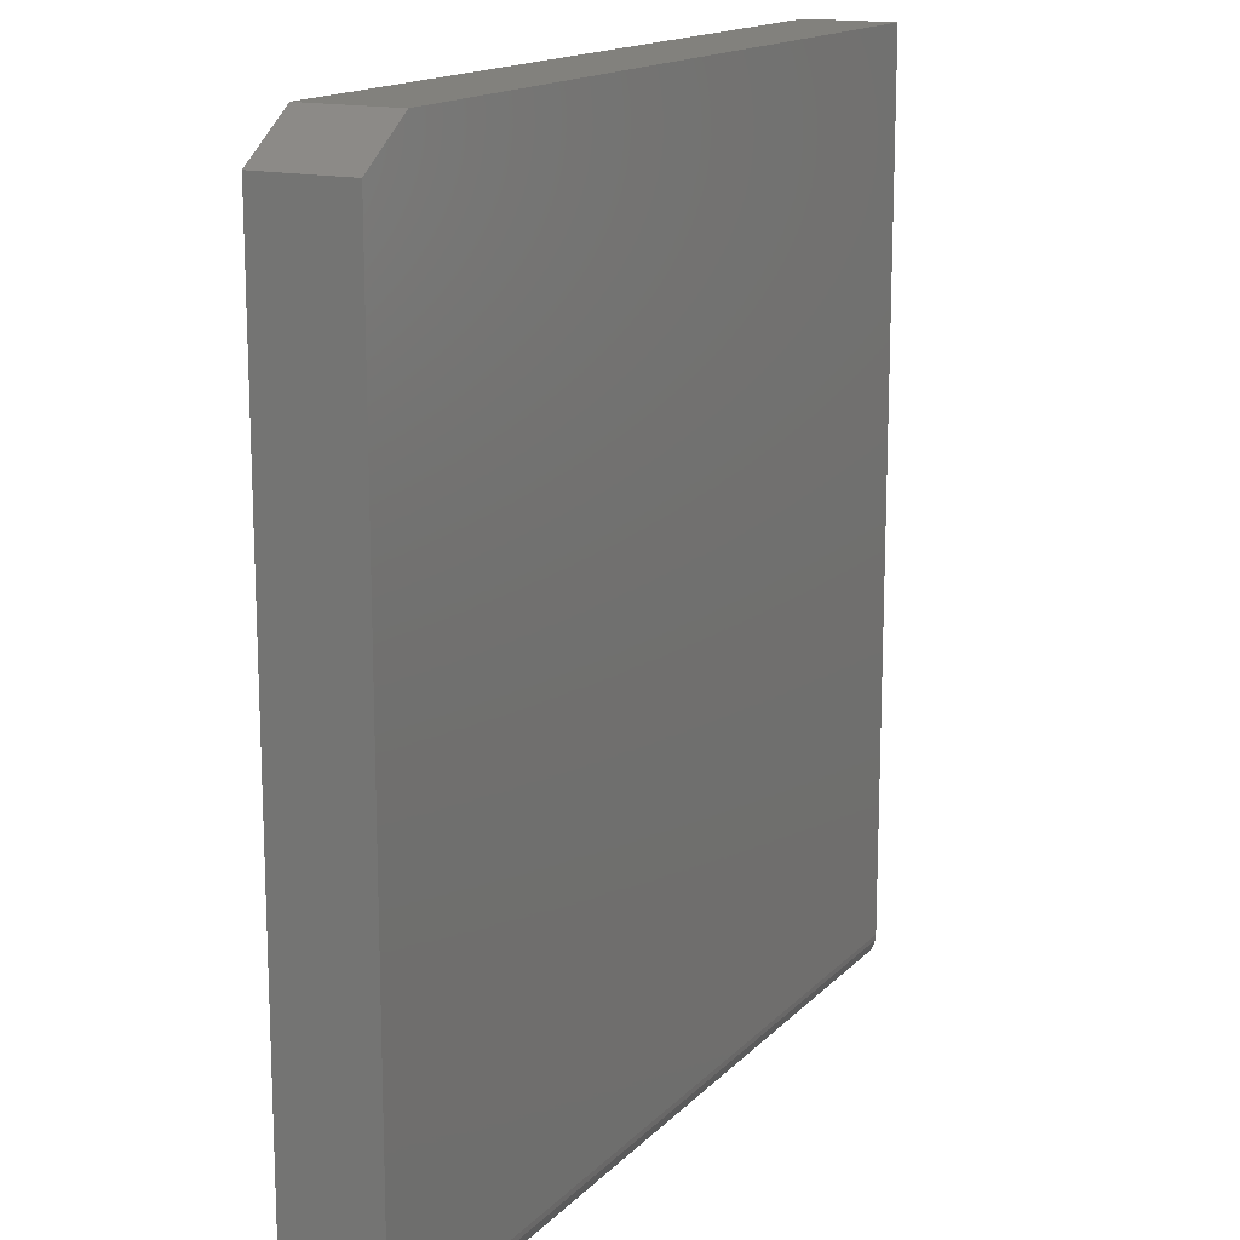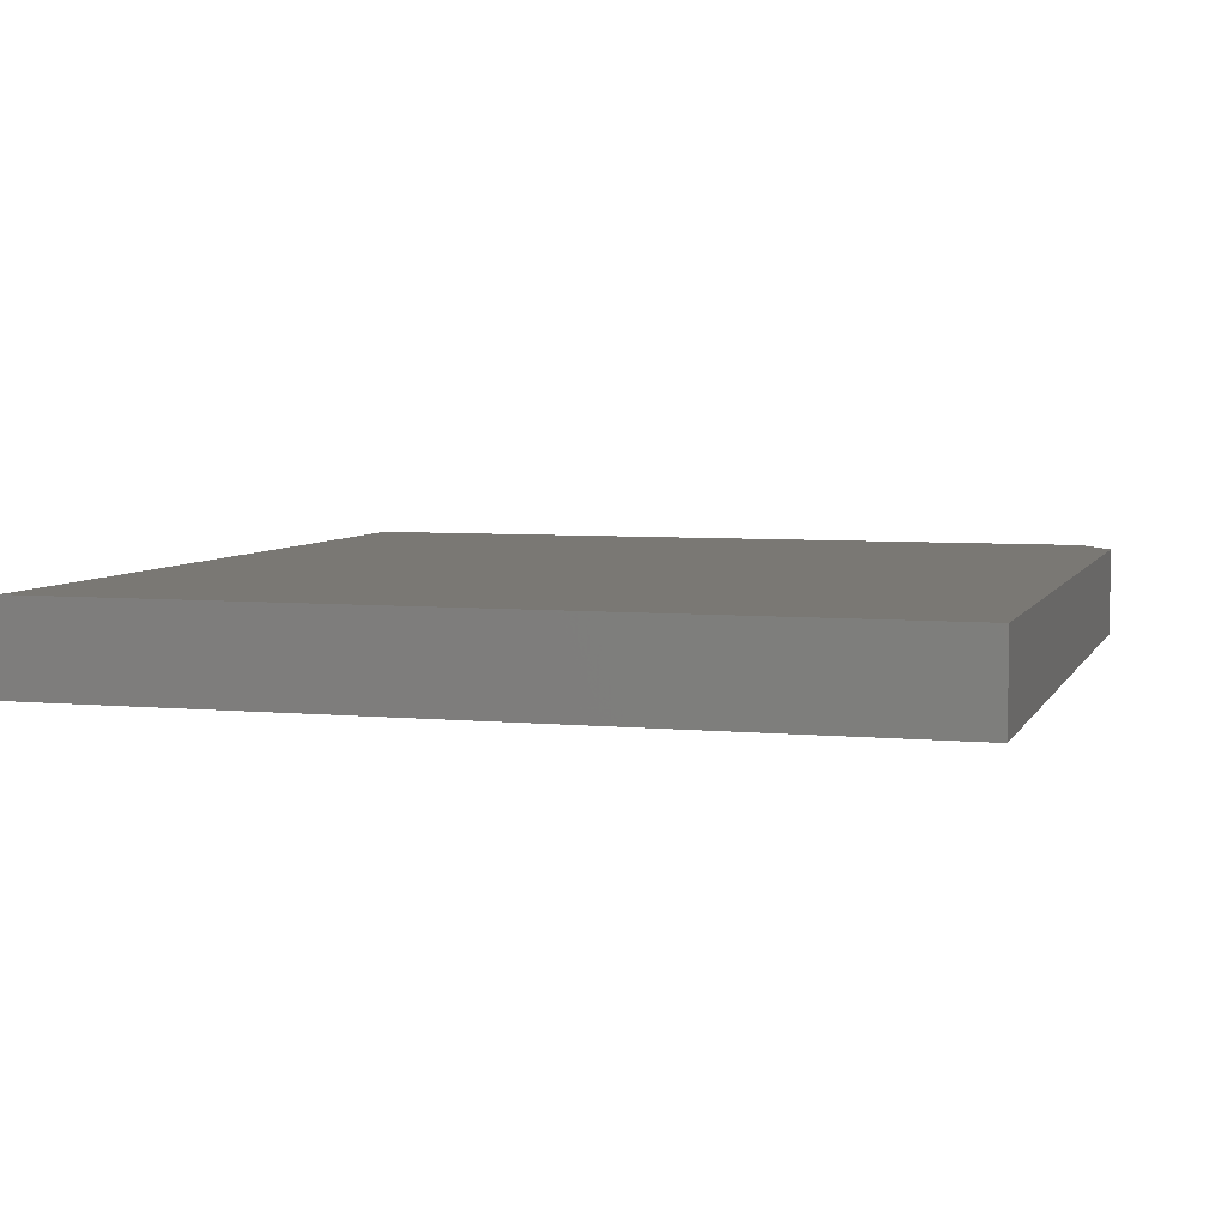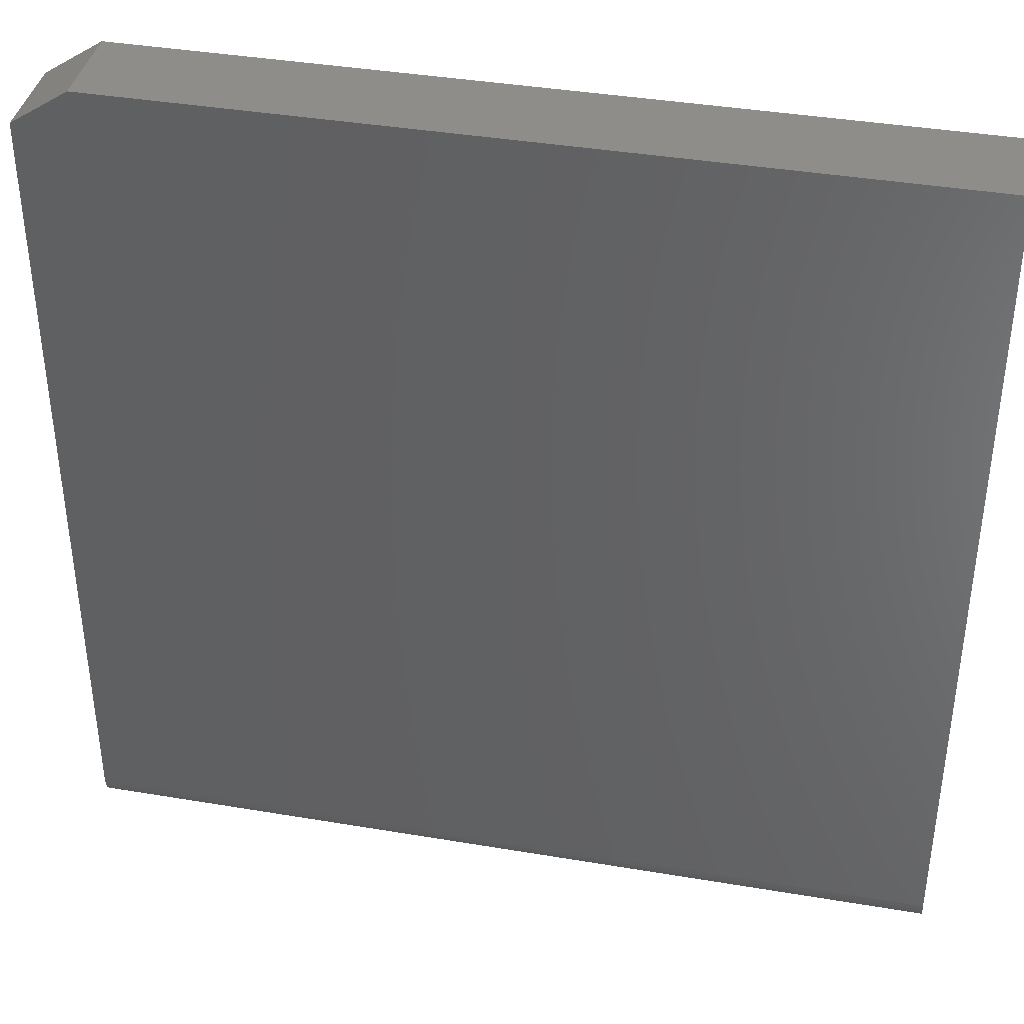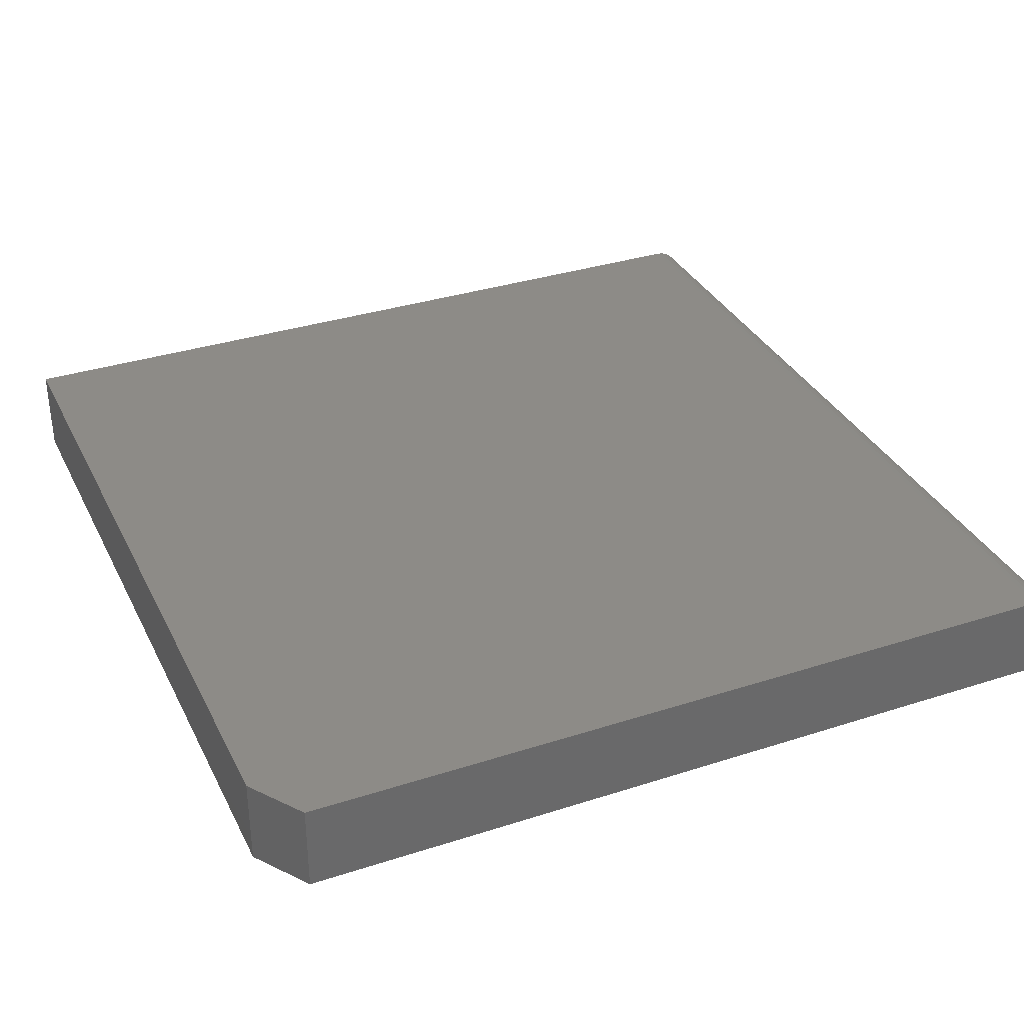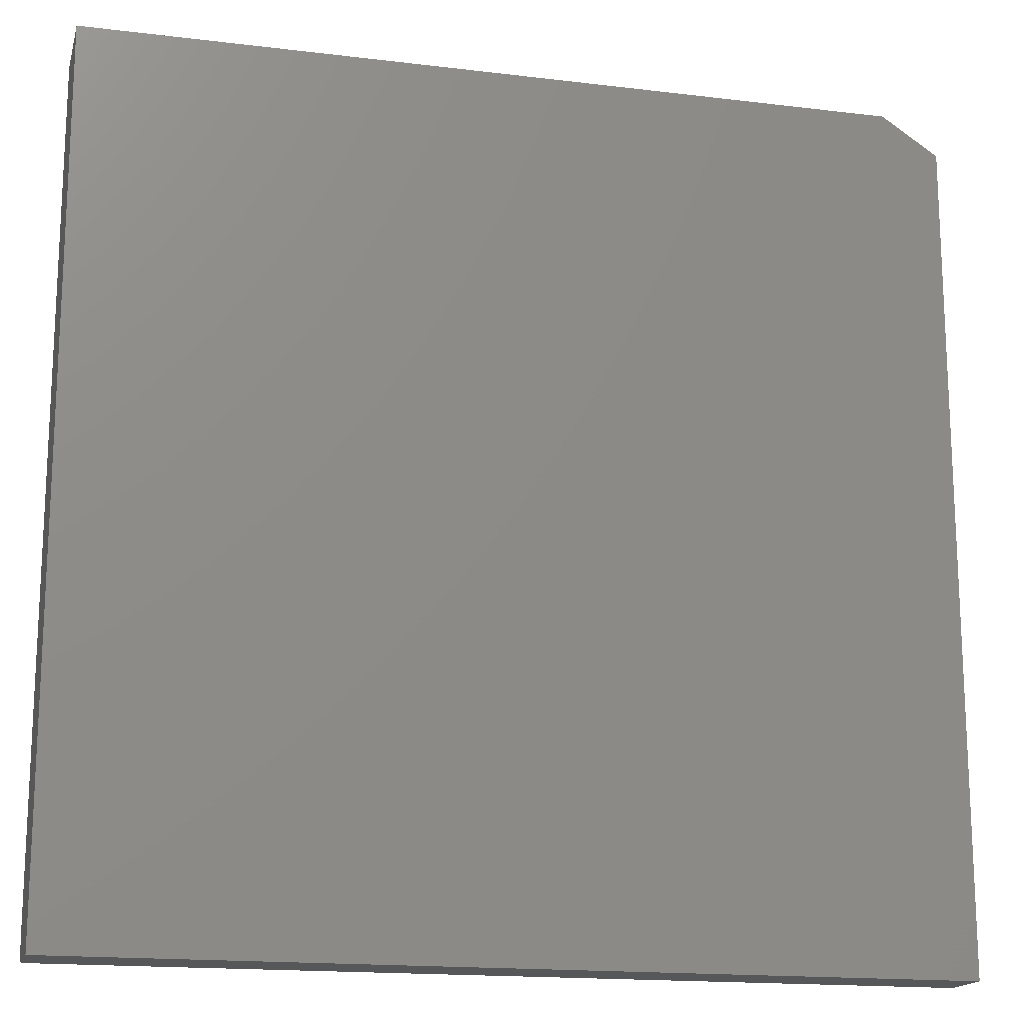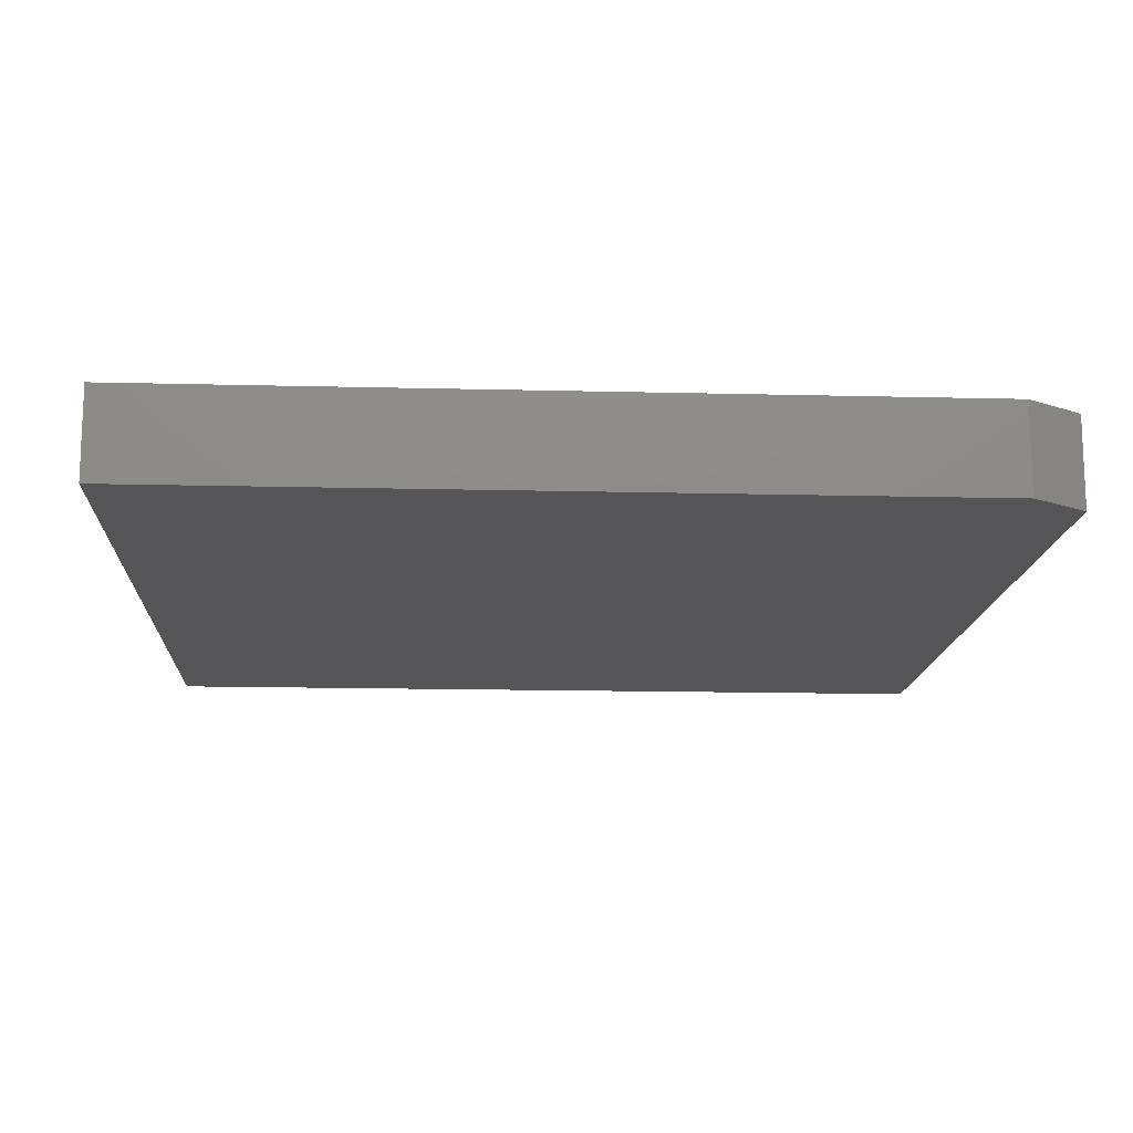
<metadata>
{"format":"stl","ext":"stl","renderer":"f3d","projection":"perspective","resolution":1024,"background":"white","views":[{"elev":15.4,"azim":-62.6,"up":"+Y"},{"elev":5.5,"azim":106.5,"up":"+Z"},{"elev":39.2,"azim":11.9,"up":"+Y"},{"elev":34.1,"azim":-113.6,"up":"+Z"},{"elev":-16.6,"azim":166.0,"up":"+Y"},{"elev":-14.3,"azim":176.8,"up":"+Z"}]}
</metadata>
<code>
# stl→obj: 26 verts, 48 faces
v -0.7184 -0.6715 0.1484
v 0.7184 -0.6715 0.1484
v -0.7184 0.6559 0.1484
v 0.7184 0.7184 0.1484
v -0.6247 0.7184 0.1484
v -0.7184 -0.7184 0.1016
v -0.7184 -0.7175 0.1107
v -0.7184 -0.7149 0.1195
v -0.7184 -0.7184 0
v -0.7184 -0.7105 0.1276
v -0.7184 -0.7047 0.1347
v -0.7184 -0.6976 0.1405
v -0.7184 -0.6895 0.1449
v -0.7184 -0.6807 0.1475
v -0.7184 0.6559 0
v -0.6247 0.7184 0
v 0.7184 0.7184 0
v 0.7184 -0.7184 0
v 0.7184 -0.7047 0.1347
v 0.7184 -0.6895 0.1449
v 0.7184 -0.6976 0.1405
v 0.7184 -0.6807 0.1475
v 0.7184 -0.7105 0.1276
v 0.7184 -0.7149 0.1195
v 0.7184 -0.7175 0.1107
v 0.7184 -0.7184 0.1016
f 1 2 3
f 3 2 4
f 3 4 5
f 6 7 8
f 9 6 8
f 9 8 10
f 9 10 11
f 9 11 12
f 9 12 13
f 9 13 14
f 9 14 1
f 9 1 3
f 9 3 15
f 16 17 15
f 15 17 18
f 15 18 9
f 4 17 5
f 5 17 16
f 5 16 3
f 3 16 15
f 19 20 21
f 22 20 19
f 22 19 23
f 22 23 24
f 22 24 25
f 22 25 26
f 22 26 18
f 22 18 2
f 2 18 4
f 4 18 17
f 6 9 26
f 26 9 18
f 6 26 7
f 7 26 25
f 7 25 8
f 8 25 24
f 8 24 10
f 10 24 23
f 10 23 11
f 11 23 19
f 11 19 12
f 12 19 21
f 12 21 13
f 13 21 20
f 13 20 14
f 14 20 22
f 14 22 1
f 1 22 2

</code>
